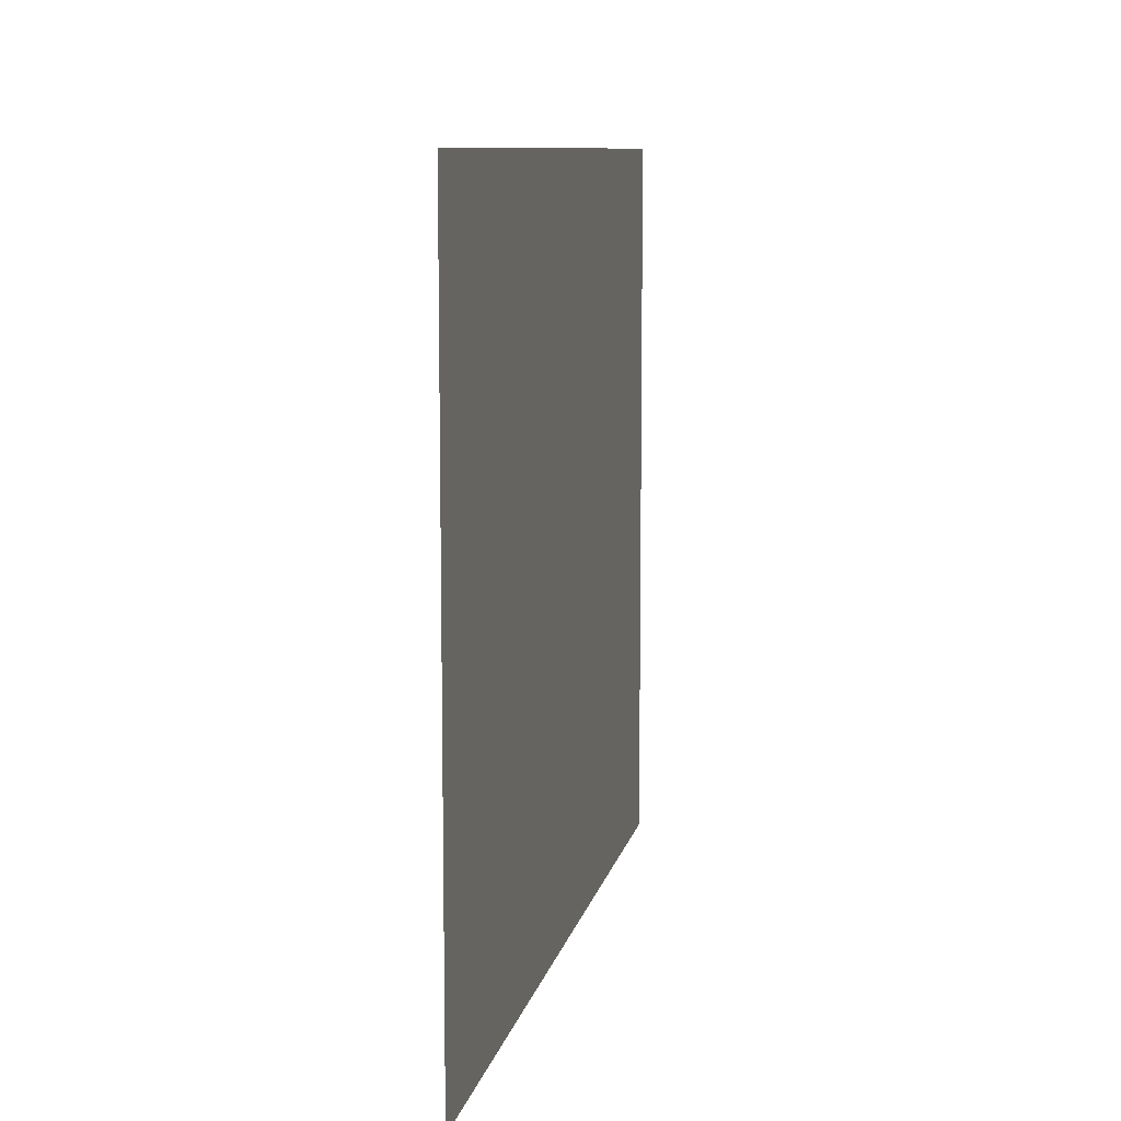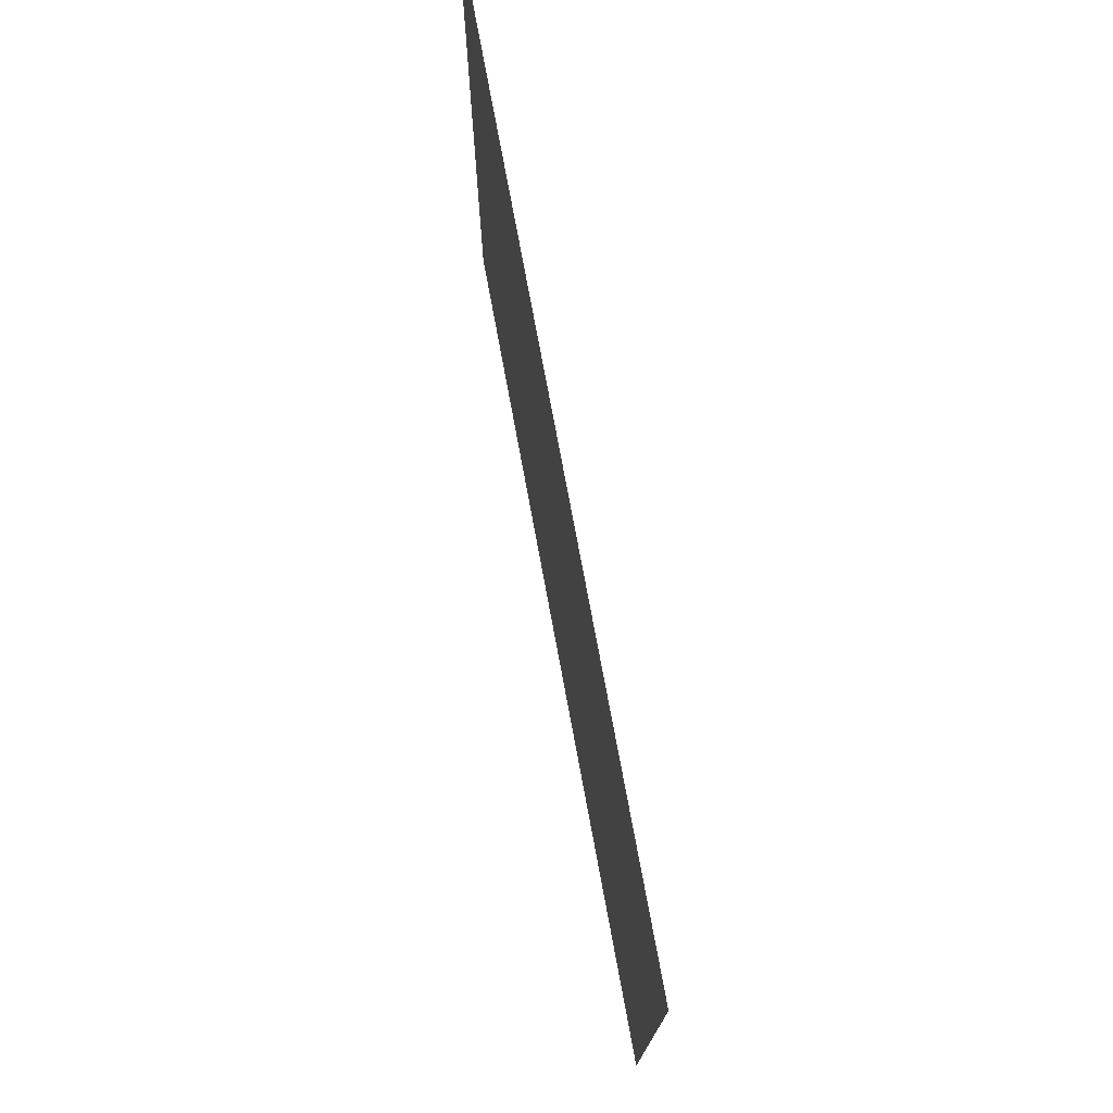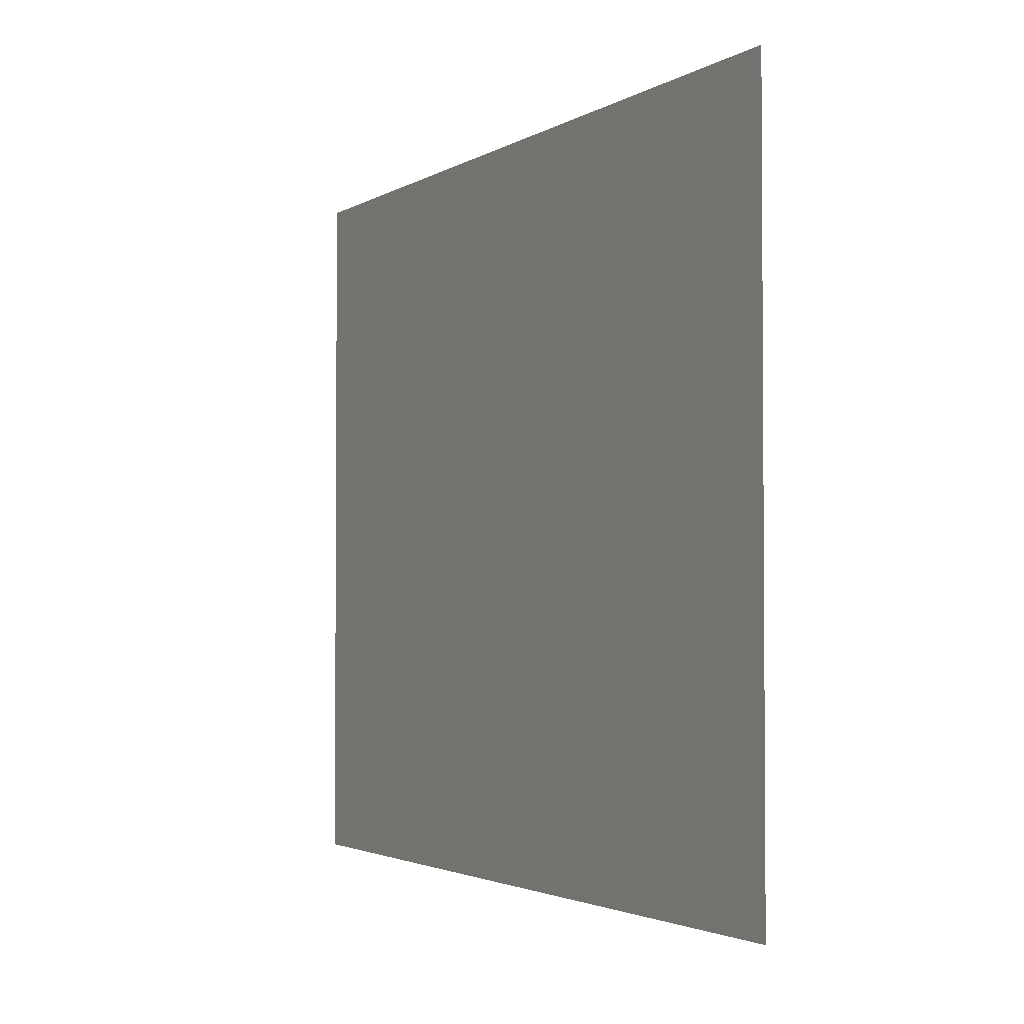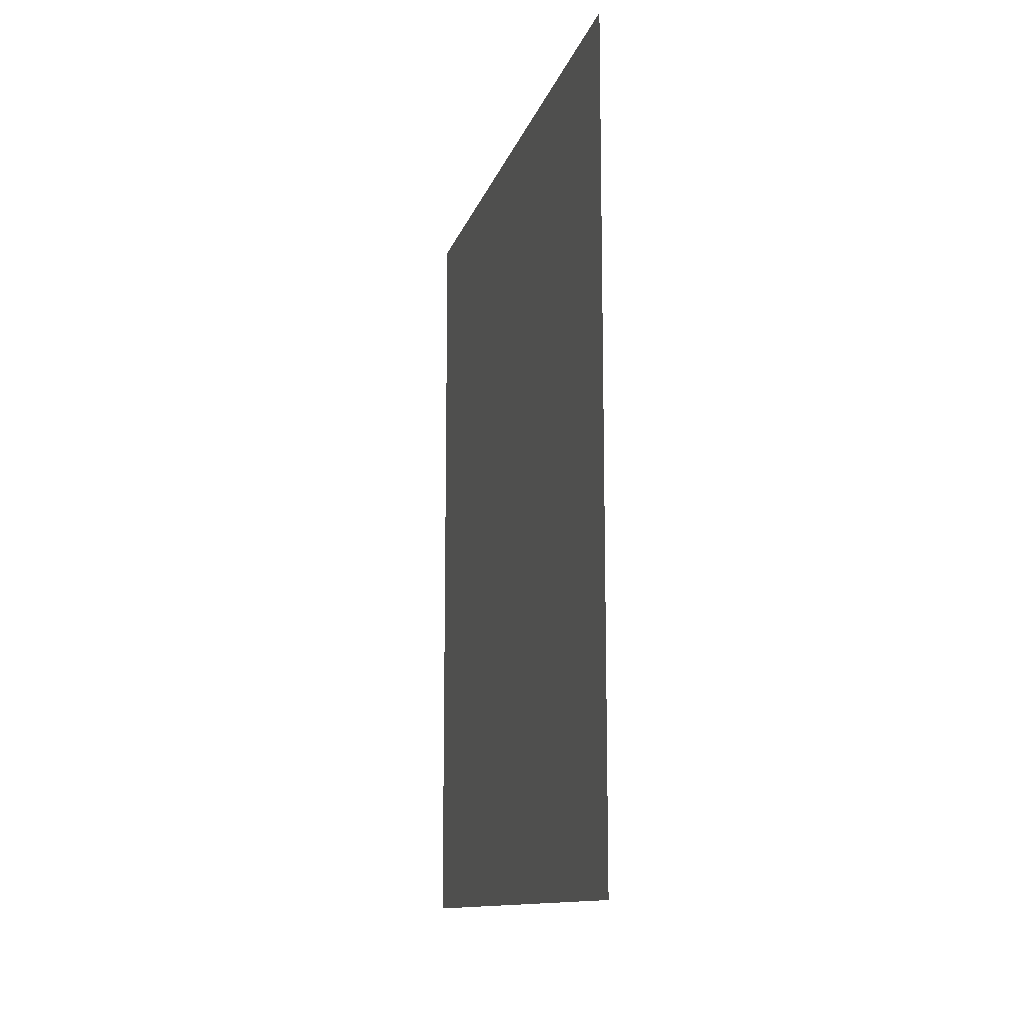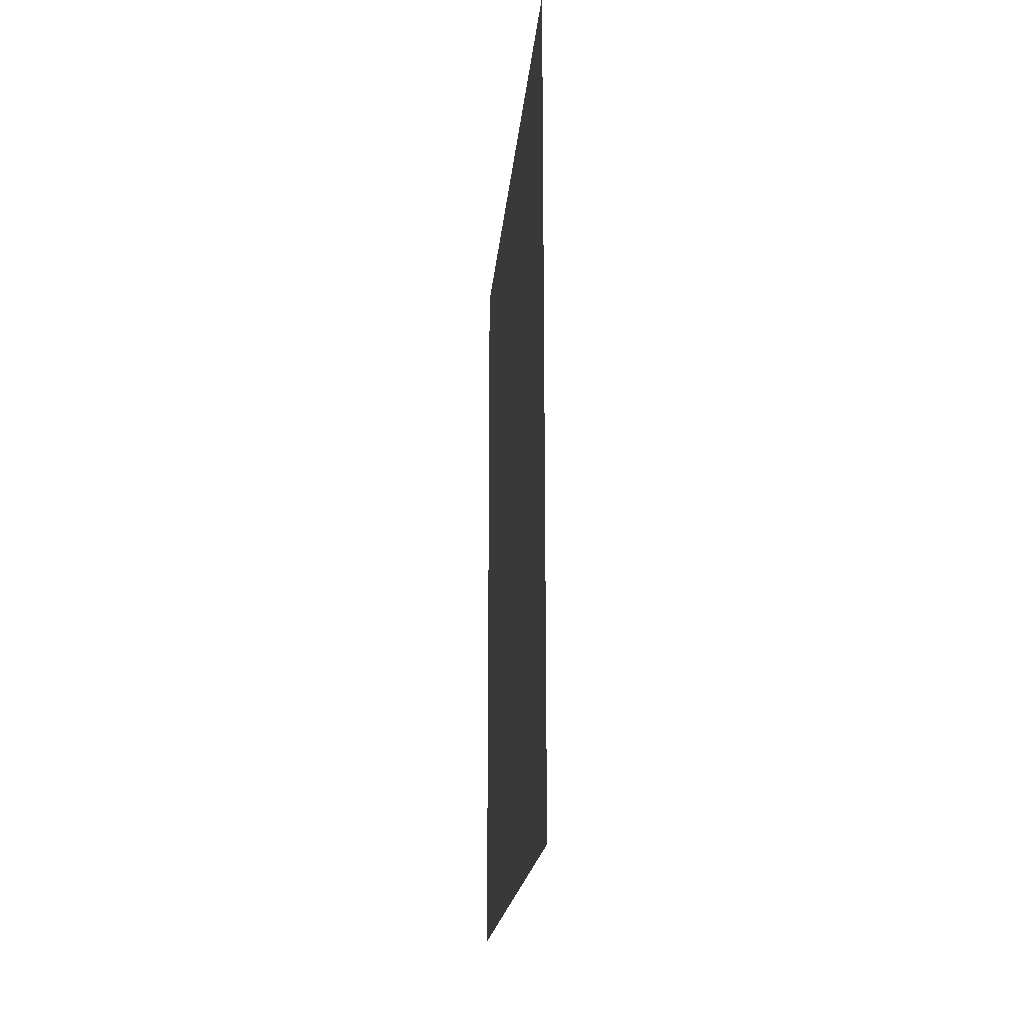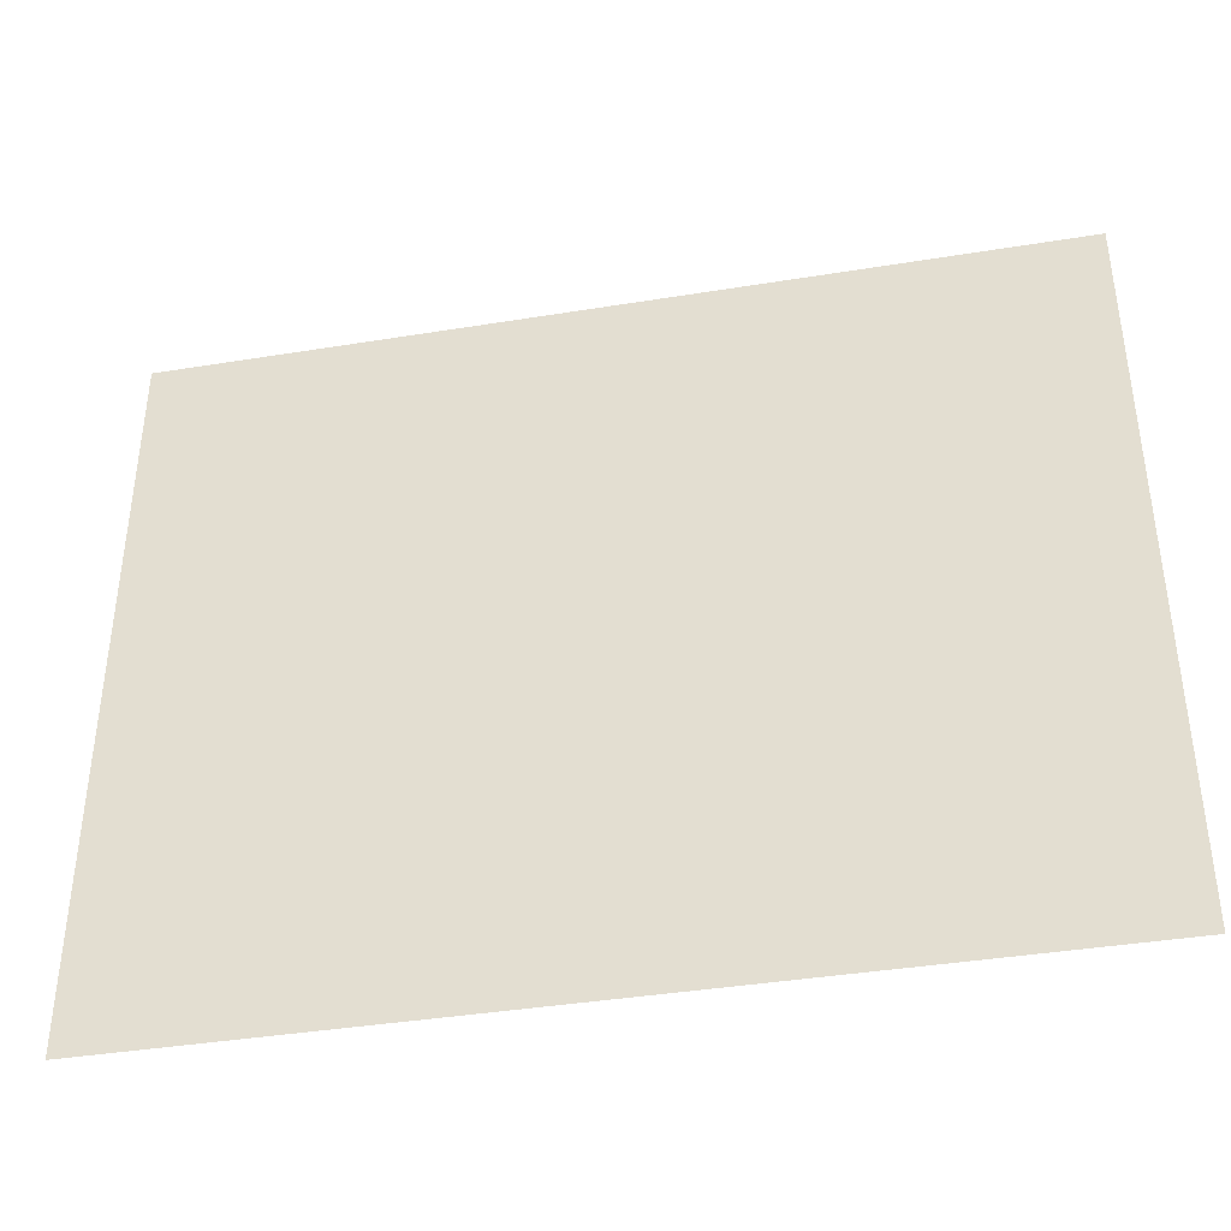
<metadata>
{"format":"obj","ext":"obj","renderer":"f3d","projection":"perspective","resolution":1024,"background":"white","views":[{"elev":9.5,"azim":-168.7,"up":"+Z"},{"elev":75.2,"azim":169.5,"up":"+Z"},{"elev":-2.5,"azim":-27.6,"up":"+Z"},{"elev":-12.2,"azim":-14.0,"up":"+Y"},{"elev":-19.2,"azim":175.1,"up":"+Y"},{"elev":-39.8,"azim":-78.6,"up":"+Z"}]}
</metadata>
<code>
o Imagine_Plane
v -0.1018 0.02364 -7.547
v -0.1018 18.7 -7.547
v -0.1018 0.02364 7.965
v -0.1018 18.7 7.965
f 1 2 4 3

</code>
